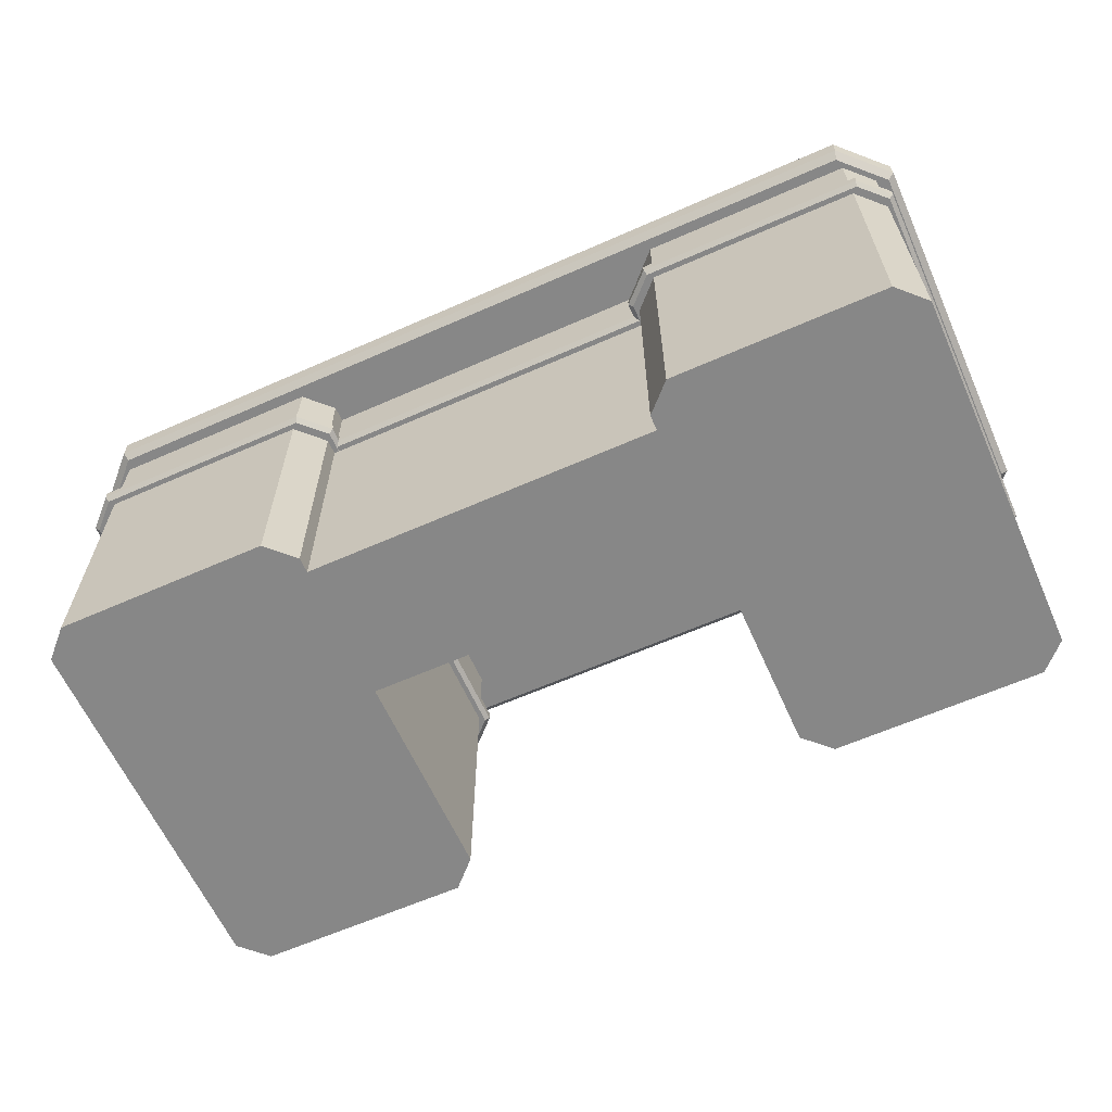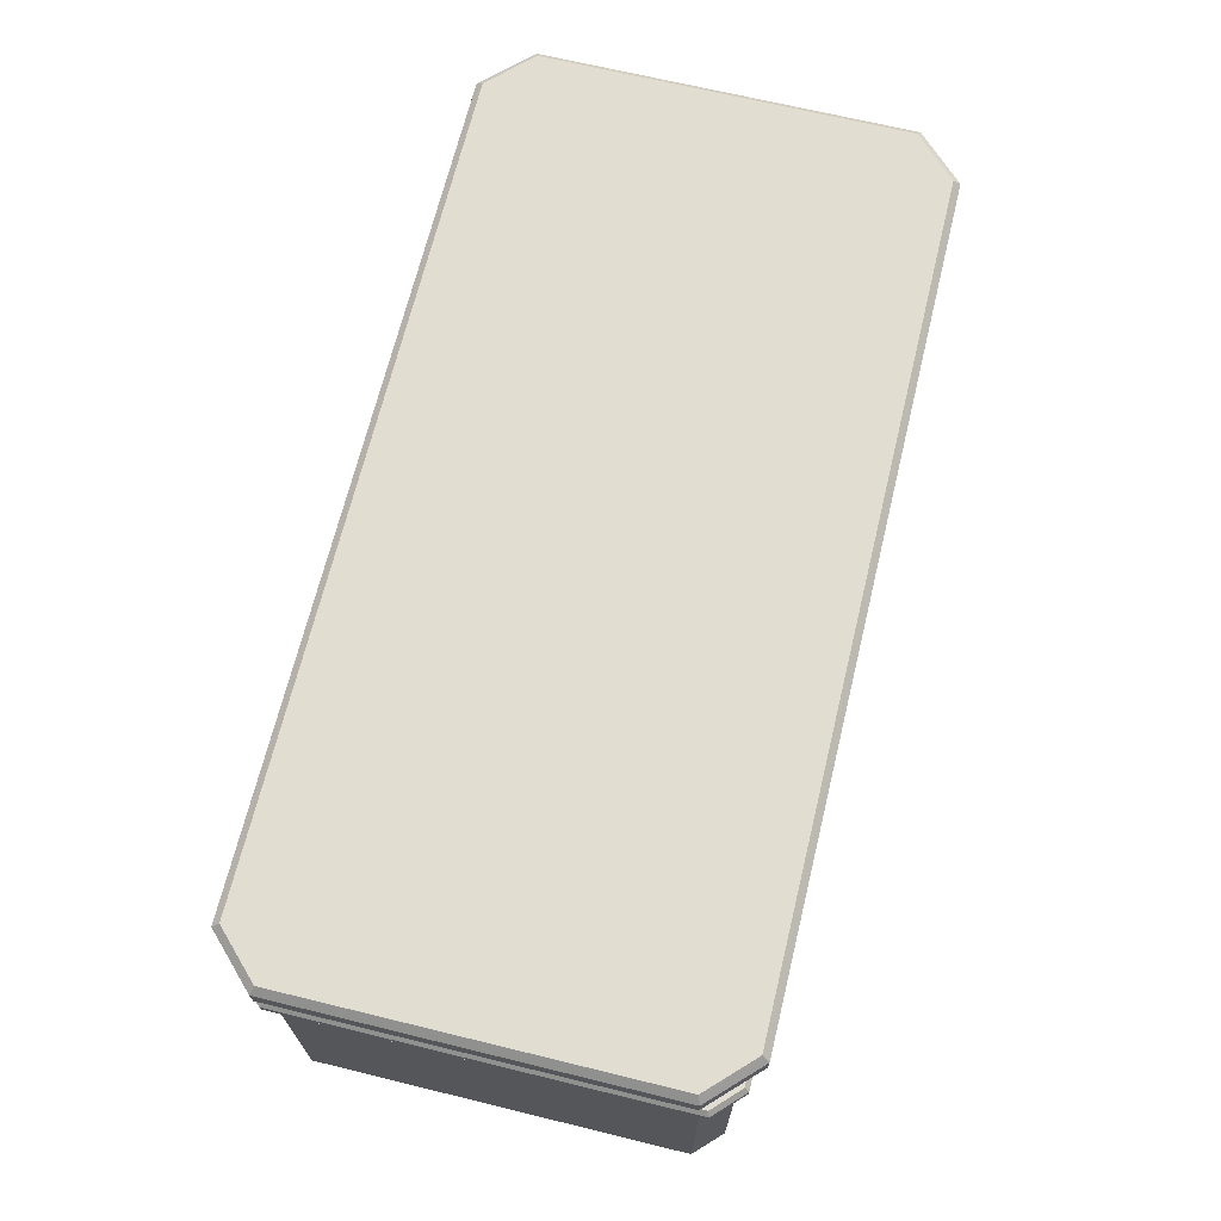
<metadata>
{"format":"obj","ext":"obj","renderer":"f3d","projection":"perspective","resolution":1024,"background":"white","views":[{"elev":-62.6,"azim":24.1,"up":"+Y"},{"elev":68.4,"azim":-76.3,"up":"+Y"}]}
</metadata>
<code>
g default
v -8.347 3.99 2.625
v -7.972 3.99 3
v -8.347 4.99 2.625
v -7.972 4.99 3
v -4.597 3.99 2.625
v -4.971 3.99 3
v -4.597 4.99 2.625
v -4.971 4.99 3
v -8.347 4.99 -2.625
v -7.972 4.99 -3
v -8.347 3.99 -2.625
v -7.972 3.99 -3
v -4.971 4.99 -3
v -4.597 4.99 -2.625
v -4.597 3.99 -2.625
v -4.971 3.99 -3
v -8.046 3.745 3.063
v -8.072 3.807 3.125
v -4.897 3.745 3.063
v -4.871 3.807 3.125
v -8.409 3.745 2.708
v -8.472 3.807 2.734
v -8.409 3.995 2.708
v -8.472 3.933 2.734
v -8.409 3.995 -2.708
v -8.472 3.933 -2.734
v -8.046 3.995 3.063
v -8.072 3.933 3.125
v -4.897 3.995 3.063
v -4.871 3.933 3.125
v -4.534 3.745 2.708
v -4.472 3.807 2.734
v -4.534 3.995 2.708
v -4.472 3.933 2.734
v -4.534 3.995 -2.708
v -4.472 3.933 -2.734
v -8.046 3.995 -3.063
v -8.072 3.933 -3.125
v -4.897 3.995 -3.063
v -4.871 3.933 -3.125
v -8.409 3.745 -2.708
v -8.472 3.807 -2.734
v -8.046 3.745 -3.063
v -8.072 3.807 -3.125
v -4.897 3.745 -3.063
v -4.871 3.807 -3.125
v -4.534 3.745 -2.708
v -4.472 3.807 -2.734
v -8.347 -0.03578 2.625
v -7.972 -0.03578 3
v -8.347 3.714 2.625
v -7.972 3.714 3
v -4.597 -0.03578 2.625
v -4.971 -0.03578 3
v -4.597 3.714 2.625
v -4.971 3.714 3
v -8.347 3.714 -2.625
v -7.972 3.714 -3
v -8.347 -0.03578 -2.625
v -7.972 -0.03578 -3
v -4.971 3.714 -3
v -4.597 3.714 -2.625
v -4.597 -0.03578 -2.625
v -4.971 -0.03578 -3
v -7.907 4.923 3.15
v -7.948 5.023 3.25
v 3.711 4.923 3.15
v 3.752 5.023 3.25
v -8.498 4.923 2.559
v -8.598 5.023 2.6
v -8.498 5.423 2.559
v -8.598 5.323 2.6
v -8.498 5.423 -2.559
v -8.598 5.323 -2.6
v -7.907 5.423 3.15
v -7.948 5.323 3.25
v 3.711 5.423 3.15
v 3.752 5.323 3.25
v 4.302 4.923 2.559
v 4.402 5.023 2.6
v 4.302 5.423 2.559
v 4.402 5.323 2.6
v 4.302 5.423 -2.559
v 4.402 5.323 -2.6
v -7.907 5.423 -3.15
v -7.948 5.323 -3.25
v 3.711 5.423 -3.15
v 3.752 5.323 -3.25
v -8.498 4.923 -2.559
v -8.598 5.023 -2.6
v -7.907 4.923 -3.15
v -7.948 5.023 -3.25
v 3.711 4.923 -3.15
v 3.752 5.023 -3.25
v 4.302 4.923 -2.559
v 4.402 5.023 -2.6
v 0.3809 3.99 2.625
v 0.7559 3.99 3
v 0.3809 4.99 2.625
v 0.7559 4.99 3
v 4.131 3.99 2.625
v 3.756 3.99 3
v 4.131 4.99 2.625
v 3.756 4.99 3
v 0.3809 4.99 -2.625
v 0.7559 4.99 -3
v 0.3809 3.99 -2.625
v 0.7559 3.99 -3
v 3.756 4.99 -3
v 4.131 4.99 -2.625
v 4.131 3.99 -2.625
v 3.756 3.99 -3
v 0.6813 3.748 3.063
v 0.6559 3.81 3.125
v 3.83 3.748 3.063
v 3.856 3.81 3.125
v 0.3184 3.748 2.708
v 0.2559 3.81 2.734
v 0.3184 3.998 2.708
v 0.2559 3.935 2.734
v 0.3184 3.998 -2.708
v 0.2559 3.935 -2.734
v 0.6813 3.998 3.063
v 0.6559 3.935 3.125
v 3.83 3.998 3.063
v 3.856 3.935 3.125
v 4.193 3.748 2.708
v 4.256 3.81 2.734
v 4.193 3.998 2.708
v 4.256 3.935 2.734
v 4.193 3.998 -2.708
v 4.256 3.935 -2.734
v 0.6813 3.998 -3.063
v 0.6559 3.935 -3.125
v 3.83 3.998 -3.063
v 3.856 3.935 -3.125
v 0.3184 3.748 -2.708
v 0.2559 3.81 -2.734
v 0.6813 3.748 -3.063
v 0.6559 3.81 -3.125
v 3.83 3.748 -3.063
v 3.856 3.81 -3.125
v 4.193 3.748 -2.708
v 4.256 3.81 -2.734
v 0.3809 -0.03578 2.625
v 0.7559 -0.03578 3
v 0.3809 3.714 2.625
v 0.7559 3.714 3
v 4.131 -0.03578 2.625
v 3.756 -0.03578 3
v 4.131 3.714 2.625
v 3.756 3.714 3
v 0.3809 3.714 -2.625
v 0.7559 3.714 -3
v 0.3809 -0.03578 -2.625
v 0.7559 -0.03578 -3
v 3.756 3.714 -3
v 4.131 3.714 -2.625
v 4.131 -0.03578 -2.625
v 3.756 -0.03578 -3
v -4.598 -0.03578 2.408
v 0.402 -0.03578 2.408
v -4.598 3.714 2.408
v 0.402 3.714 2.408
v -4.598 3.714 0.4076
v 0.402 3.714 0.4076
v -4.598 -0.03578 0.4076
v 0.402 -0.03578 0.4076
v -4.598 3.748 2.47
v -4.598 3.81 2.533
v 0.402 3.748 2.47
v 0.402 3.81 2.533
v -4.598 3.998 2.47
v -4.598 3.935 2.533
v 0.402 3.998 2.47
v 0.402 3.935 2.533
v -4.598 3.935 0.2826
v -4.598 3.998 0.345
v 0.402 3.935 0.2826
v 0.402 3.998 0.345
v -4.598 3.748 0.345
v -4.598 3.81 0.2826
v 0.402 3.748 0.345
v 0.402 3.81 0.2826
v -4.598 3.99 2.408
v 0.402 3.99 2.408
v -4.598 4.99 2.408
v 0.402 4.99 2.408
v -4.598 4.99 0.4076
v 0.402 4.99 0.4076
v -4.598 3.99 0.4076
v 0.402 3.99 0.4076
g desk:pCube7
f 4 2 8
f 8 2 6
f 12 10 16
f 16 10 13
f 7 5 14
f 14 5 15
f 9 11 3
f 3 11 1
f 3 4 9
f 4 8 9
f 8 7 9
f 9 7 10
f 14 13 7
f 7 13 10
f 11 12 1
f 12 16 1
f 16 15 1
f 1 15 2
f 5 6 15
f 15 6 2
f 1 2 3
f 3 2 4
f 6 5 8
f 8 5 7
f 9 10 11
f 11 10 12
f 13 14 16
f 16 14 15
f 17 18 21
f 21 18 22
f 18 17 20
f 20 17 19
f 19 31 20
f 20 31 32
f 21 22 41
f 41 22 42
f 24 28 23
f 23 28 27
f 24 23 26
f 26 23 25
f 26 25 38
f 38 25 37
f 27 28 29
f 29 28 30
f 29 30 33
f 33 30 34
f 32 31 48
f 48 31 47
f 33 34 35
f 35 34 36
f 36 40 35
f 35 40 39
f 38 37 40
f 40 37 39
f 42 44 41
f 41 44 43
f 43 44 45
f 45 44 46
f 45 46 47
f 47 46 48
f 28 18 30
f 30 18 20
f 44 38 46
f 46 38 40
f 34 32 36
f 36 32 48
f 26 42 24
f 24 42 22
f 23 27 25
f 27 29 25
f 29 33 25
f 25 33 37
f 35 39 33
f 33 39 37
f 41 43 21
f 43 45 21
f 45 47 21
f 21 47 17
f 31 19 47
f 47 19 17
f 22 18 24
f 24 18 28
f 20 32 30
f 30 32 34
f 26 38 42
f 42 38 44
f 40 36 46
f 46 36 48
f 52 50 56
f 56 50 54
f 60 58 64
f 64 58 61
f 55 53 62
f 62 53 63
f 57 59 51
f 51 59 49
f 51 52 57
f 52 56 57
f 56 55 57
f 57 55 58
f 62 61 55
f 55 61 58
f 59 60 49
f 60 64 49
f 64 63 49
f 49 63 50
f 53 54 63
f 63 54 50
f 49 50 51
f 51 50 52
f 54 53 56
f 56 53 55
f 57 58 59
f 59 58 60
f 61 62 64
f 64 62 63
f 65 66 69
f 69 66 70
f 66 65 68
f 68 65 67
f 68 67 80
f 80 67 79
f 69 70 89
f 89 70 90
f 71 72 75
f 75 72 76
f 72 71 74
f 74 71 73
f 74 73 86
f 86 73 85
f 75 76 77
f 77 76 78
f 77 78 81
f 81 78 82
f 80 79 96
f 96 79 95
f 81 82 83
f 83 82 84
f 83 84 87
f 87 84 88
f 86 85 88
f 88 85 87
f 89 90 91
f 91 90 92
f 91 92 93
f 93 92 94
f 93 94 95
f 95 94 96
f 76 66 78
f 78 66 68
f 92 86 94
f 94 86 88
f 82 80 84
f 84 80 96
f 74 90 72
f 72 90 70
f 71 75 73
f 75 77 73
f 73 77 85
f 77 81 85
f 83 87 81
f 81 87 85
f 89 91 69
f 91 93 69
f 69 93 65
f 93 95 65
f 79 67 95
f 95 67 65
f 70 66 72
f 72 66 76
f 68 80 78
f 78 80 82
f 74 86 90
f 90 86 92
f 88 84 94
f 94 84 96
f 100 98 104
f 104 98 102
f 108 106 112
f 112 106 109
f 103 101 110
f 110 101 111
f 105 107 99
f 99 107 97
f 99 100 105
f 100 104 105
f 104 103 105
f 105 103 106
f 110 109 103
f 103 109 106
f 107 108 97
f 108 112 97
f 112 111 97
f 97 111 98
f 101 102 111
f 111 102 98
f 97 98 99
f 99 98 100
f 102 101 104
f 104 101 103
f 105 106 107
f 107 106 108
f 109 110 112
f 112 110 111
f 113 114 117
f 117 114 118
f 114 113 116
f 116 113 115
f 115 127 116
f 116 127 128
f 117 118 137
f 137 118 138
f 120 124 119
f 119 124 123
f 120 119 122
f 122 119 121
f 122 121 134
f 134 121 133
f 123 124 125
f 125 124 126
f 125 126 129
f 129 126 130
f 128 127 144
f 144 127 143
f 129 130 131
f 131 130 132
f 132 136 131
f 131 136 135
f 134 133 136
f 136 133 135
f 138 140 137
f 137 140 139
f 139 140 141
f 141 140 142
f 141 142 143
f 143 142 144
f 124 114 126
f 126 114 116
f 140 134 142
f 142 134 136
f 130 128 132
f 132 128 144
f 122 138 120
f 120 138 118
f 119 123 121
f 123 125 121
f 125 129 121
f 121 129 133
f 131 135 129
f 129 135 133
f 137 139 117
f 139 141 117
f 141 143 117
f 117 143 113
f 127 115 143
f 143 115 113
f 118 114 120
f 120 114 124
f 116 128 126
f 126 128 130
f 122 134 138
f 138 134 140
f 136 132 142
f 142 132 144
f 148 146 152
f 152 146 150
f 156 154 160
f 160 154 157
f 151 149 158
f 158 149 159
f 153 155 147
f 147 155 145
f 147 148 153
f 148 152 153
f 152 151 153
f 153 151 154
f 158 157 151
f 151 157 154
f 155 156 145
f 156 160 145
f 160 159 145
f 145 159 146
f 149 150 159
f 159 150 146
f 145 146 147
f 147 146 148
f 150 149 152
f 152 149 151
f 153 154 155
f 155 154 156
f 157 158 160
f 160 158 159
f 161 162 163
f 163 162 164
f 163 164 165
f 165 164 166
f 165 166 167
f 167 166 168
f 167 168 161
f 161 168 162
f 162 168 164
f 164 168 166
f 167 161 165
f 165 161 163
f 170 172 174
f 174 172 176
f 173 175 178
f 178 175 180
f 177 179 182
f 182 179 184
f 181 183 169
f 169 183 171
f 172 171 176
f 171 183 176
f 176 183 175
f 183 184 175
f 184 179 175
f 179 180 175
f 182 181 177
f 181 169 177
f 177 169 178
f 169 170 178
f 170 174 178
f 174 173 178
f 170 169 172
f 172 169 171
f 173 174 175
f 175 174 176
f 177 178 179
f 179 178 180
f 181 182 183
f 183 182 184
f 185 186 187
f 187 186 188
f 187 188 189
f 189 188 190
f 189 190 191
f 191 190 192
f 191 192 185
f 185 192 186
f 186 192 188
f 188 192 190
f 191 185 189
f 189 185 187
g default
v -8.347 3.99 2.625
v -7.972 3.99 3
v -8.347 4.99 2.625
v -7.972 4.99 3
v -4.597 3.99 2.625
v -4.971 3.99 3
v -4.597 4.99 2.625
v -4.971 4.99 3
v -8.347 4.99 -2.625
v -7.972 4.99 -3
v -8.347 3.99 -2.625
v -7.972 3.99 -3
v -4.971 4.99 -3
v -4.597 4.99 -2.625
v -4.597 3.99 -2.625
v -4.971 3.99 -3
v -8.046 3.745 3.063
v -8.072 3.807 3.125
v -4.897 3.745 3.063
v -4.871 3.807 3.125
v -8.409 3.745 2.708
v -8.472 3.807 2.734
v -8.409 3.995 2.708
v -8.472 3.933 2.734
v -8.409 3.995 -2.708
v -8.472 3.933 -2.734
v -8.046 3.995 3.063
v -8.072 3.933 3.125
v -4.897 3.995 3.063
v -4.871 3.933 3.125
v -4.534 3.745 2.708
v -4.472 3.807 2.734
v -4.534 3.995 2.708
v -4.472 3.933 2.734
v -4.534 3.995 -2.708
v -4.472 3.933 -2.734
v -8.046 3.995 -3.063
v -8.072 3.933 -3.125
v -4.897 3.995 -3.063
v -4.871 3.933 -3.125
v -8.409 3.745 -2.708
v -8.472 3.807 -2.734
v -8.046 3.745 -3.063
v -8.072 3.807 -3.125
v -4.897 3.745 -3.063
v -4.871 3.807 -3.125
v -4.534 3.745 -2.708
v -4.472 3.807 -2.734
v -8.347 -0.03578 2.625
v -7.972 -0.03578 3
v -8.347 3.714 2.625
v -7.972 3.714 3
v -4.597 -0.03578 2.625
v -4.971 -0.03578 3
v -4.597 3.714 2.625
v -4.971 3.714 3
v -8.347 3.714 -2.625
v -7.972 3.714 -3
v -8.347 -0.03578 -2.625
v -7.972 -0.03578 -3
v -4.971 3.714 -3
v -4.597 3.714 -2.625
v -4.597 -0.03578 -2.625
v -4.971 -0.03578 -3
v -7.907 4.923 3.15
v -7.948 5.023 3.25
v 3.711 4.923 3.15
v 3.752 5.023 3.25
v -8.498 4.923 2.559
v -8.598 5.023 2.6
v -8.498 5.423 2.559
v -8.598 5.323 2.6
v -8.498 5.423 -2.559
v -8.598 5.323 -2.6
v -7.907 5.423 3.15
v -7.948 5.323 3.25
v 3.711 5.423 3.15
v 3.752 5.323 3.25
v 4.302 4.923 2.559
v 4.402 5.023 2.6
v 4.302 5.423 2.559
v 4.402 5.323 2.6
v 4.302 5.423 -2.559
v 4.402 5.323 -2.6
v -7.907 5.423 -3.15
v -7.948 5.323 -3.25
v 3.711 5.423 -3.15
v 3.752 5.323 -3.25
v -8.498 4.923 -2.559
v -8.598 5.023 -2.6
v -7.907 4.923 -3.15
v -7.948 5.023 -3.25
v 3.711 4.923 -3.15
v 3.752 5.023 -3.25
v 4.302 4.923 -2.559
v 4.402 5.023 -2.6
v 0.3809 3.99 2.625
v 0.7559 3.99 3
v 0.3809 4.99 2.625
v 0.7559 4.99 3
v 4.131 3.99 2.625
v 3.756 3.99 3
v 4.131 4.99 2.625
v 3.756 4.99 3
v 0.3809 4.99 -2.625
v 0.7559 4.99 -3
v 0.3809 3.99 -2.625
v 0.7559 3.99 -3
v 3.756 4.99 -3
v 4.131 4.99 -2.625
v 4.131 3.99 -2.625
v 3.756 3.99 -3
v 0.6813 3.748 3.063
v 0.6559 3.81 3.125
v 3.83 3.748 3.063
v 3.856 3.81 3.125
v 0.3184 3.748 2.708
v 0.2559 3.81 2.734
v 0.3184 3.998 2.708
v 0.2559 3.935 2.734
v 0.3184 3.998 -2.708
v 0.2559 3.935 -2.734
v 0.6813 3.998 3.063
v 0.6559 3.935 3.125
v 3.83 3.998 3.063
v 3.856 3.935 3.125
v 4.193 3.748 2.708
v 4.256 3.81 2.734
v 4.193 3.998 2.708
v 4.256 3.935 2.734
v 4.193 3.998 -2.708
v 4.256 3.935 -2.734
v 0.6813 3.998 -3.063
v 0.6559 3.935 -3.125
v 3.83 3.998 -3.063
v 3.856 3.935 -3.125
v 0.3184 3.748 -2.708
v 0.2559 3.81 -2.734
v 0.6813 3.748 -3.063
v 0.6559 3.81 -3.125
v 3.83 3.748 -3.063
v 3.856 3.81 -3.125
v 4.193 3.748 -2.708
v 4.256 3.81 -2.734
v 0.3809 -0.03578 2.625
v 0.7559 -0.03578 3
v 0.3809 3.714 2.625
v 0.7559 3.714 3
v 4.131 -0.03578 2.625
v 3.756 -0.03578 3
v 4.131 3.714 2.625
v 3.756 3.714 3
v 0.3809 3.714 -2.625
v 0.7559 3.714 -3
v 0.3809 -0.03578 -2.625
v 0.7559 -0.03578 -3
v 3.756 3.714 -3
v 4.131 3.714 -2.625
v 4.131 -0.03578 -2.625
v 3.756 -0.03578 -3
v -4.598 -0.03578 2.408
v 0.402 -0.03578 2.408
v -4.598 3.714 2.408
v 0.402 3.714 2.408
v -4.598 3.714 0.4076
v 0.402 3.714 0.4076
v -4.598 -0.03578 0.4076
v 0.402 -0.03578 0.4076
v -4.598 3.748 2.47
v -4.598 3.81 2.533
v 0.402 3.748 2.47
v 0.402 3.81 2.533
v -4.598 3.998 2.47
v -4.598 3.935 2.533
v 0.402 3.998 2.47
v 0.402 3.935 2.533
v -4.598 3.935 0.2826
v -4.598 3.998 0.345
v 0.402 3.935 0.2826
v 0.402 3.998 0.345
v -4.598 3.748 0.345
v -4.598 3.81 0.2826
v 0.402 3.748 0.345
v 0.402 3.81 0.2826
v -4.598 3.99 2.408
v 0.402 3.99 2.408
v -4.598 4.99 2.408
v 0.402 4.99 2.408
v -4.598 4.99 0.4076
v 0.402 4.99 0.4076
v -4.598 3.99 0.4076
v 0.402 3.99 0.4076
g desk:pCube7
f 196 194 200
f 200 194 198
f 204 202 208
f 208 202 205
f 199 197 206
f 206 197 207
f 201 203 195
f 195 203 193
f 195 196 201
f 196 200 201
f 200 199 201
f 201 199 202
f 206 205 199
f 199 205 202
f 203 204 193
f 204 208 193
f 208 207 193
f 193 207 194
f 197 198 207
f 207 198 194
f 193 194 195
f 195 194 196
f 198 197 200
f 200 197 199
f 201 202 203
f 203 202 204
f 205 206 208
f 208 206 207
f 209 210 213
f 213 210 214
f 210 209 212
f 212 209 211
f 211 223 212
f 212 223 224
f 213 214 233
f 233 214 234
f 216 220 215
f 215 220 219
f 216 215 218
f 218 215 217
f 218 217 230
f 230 217 229
f 219 220 221
f 221 220 222
f 221 222 225
f 225 222 226
f 224 223 240
f 240 223 239
f 225 226 227
f 227 226 228
f 228 232 227
f 227 232 231
f 230 229 232
f 232 229 231
f 234 236 233
f 233 236 235
f 235 236 237
f 237 236 238
f 237 238 239
f 239 238 240
f 220 210 222
f 222 210 212
f 236 230 238
f 238 230 232
f 226 224 228
f 228 224 240
f 218 234 216
f 216 234 214
f 215 219 217
f 219 221 217
f 221 225 217
f 217 225 229
f 227 231 225
f 225 231 229
f 233 235 213
f 235 237 213
f 237 239 213
f 213 239 209
f 223 211 239
f 239 211 209
f 214 210 216
f 216 210 220
f 212 224 222
f 222 224 226
f 218 230 234
f 234 230 236
f 232 228 238
f 238 228 240
f 244 242 248
f 248 242 246
f 252 250 256
f 256 250 253
f 247 245 254
f 254 245 255
f 249 251 243
f 243 251 241
f 243 244 249
f 244 248 249
f 248 247 249
f 249 247 250
f 254 253 247
f 247 253 250
f 251 252 241
f 252 256 241
f 256 255 241
f 241 255 242
f 245 246 255
f 255 246 242
f 241 242 243
f 243 242 244
f 246 245 248
f 248 245 247
f 249 250 251
f 251 250 252
f 253 254 256
f 256 254 255
f 257 258 261
f 261 258 262
f 258 257 260
f 260 257 259
f 260 259 272
f 272 259 271
f 261 262 281
f 281 262 282
f 263 264 267
f 267 264 268
f 264 263 266
f 266 263 265
f 266 265 278
f 278 265 277
f 267 268 269
f 269 268 270
f 269 270 273
f 273 270 274
f 272 271 288
f 288 271 287
f 273 274 275
f 275 274 276
f 275 276 279
f 279 276 280
f 278 277 280
f 280 277 279
f 281 282 283
f 283 282 284
f 283 284 285
f 285 284 286
f 285 286 287
f 287 286 288
f 268 258 270
f 270 258 260
f 284 278 286
f 286 278 280
f 274 272 276
f 276 272 288
f 266 282 264
f 264 282 262
f 263 267 265
f 267 269 265
f 265 269 277
f 269 273 277
f 275 279 273
f 273 279 277
f 281 283 261
f 283 285 261
f 261 285 257
f 285 287 257
f 271 259 287
f 287 259 257
f 262 258 264
f 264 258 268
f 260 272 270
f 270 272 274
f 266 278 282
f 282 278 284
f 280 276 286
f 286 276 288
f 292 290 296
f 296 290 294
f 300 298 304
f 304 298 301
f 295 293 302
f 302 293 303
f 297 299 291
f 291 299 289
f 291 292 297
f 292 296 297
f 296 295 297
f 297 295 298
f 302 301 295
f 295 301 298
f 299 300 289
f 300 304 289
f 304 303 289
f 289 303 290
f 293 294 303
f 303 294 290
f 289 290 291
f 291 290 292
f 294 293 296
f 296 293 295
f 297 298 299
f 299 298 300
f 301 302 304
f 304 302 303
f 305 306 309
f 309 306 310
f 306 305 308
f 308 305 307
f 307 319 308
f 308 319 320
f 309 310 329
f 329 310 330
f 312 316 311
f 311 316 315
f 312 311 314
f 314 311 313
f 314 313 326
f 326 313 325
f 315 316 317
f 317 316 318
f 317 318 321
f 321 318 322
f 320 319 336
f 336 319 335
f 321 322 323
f 323 322 324
f 324 328 323
f 323 328 327
f 326 325 328
f 328 325 327
f 330 332 329
f 329 332 331
f 331 332 333
f 333 332 334
f 333 334 335
f 335 334 336
f 316 306 318
f 318 306 308
f 332 326 334
f 334 326 328
f 322 320 324
f 324 320 336
f 314 330 312
f 312 330 310
f 311 315 313
f 315 317 313
f 317 321 313
f 313 321 325
f 323 327 321
f 321 327 325
f 329 331 309
f 331 333 309
f 333 335 309
f 309 335 305
f 319 307 335
f 335 307 305
f 310 306 312
f 312 306 316
f 308 320 318
f 318 320 322
f 314 326 330
f 330 326 332
f 328 324 334
f 334 324 336
f 340 338 344
f 344 338 342
f 348 346 352
f 352 346 349
f 343 341 350
f 350 341 351
f 345 347 339
f 339 347 337
f 339 340 345
f 340 344 345
f 344 343 345
f 345 343 346
f 350 349 343
f 343 349 346
f 347 348 337
f 348 352 337
f 352 351 337
f 337 351 338
f 341 342 351
f 351 342 338
f 337 338 339
f 339 338 340
f 342 341 344
f 344 341 343
f 345 346 347
f 347 346 348
f 349 350 352
f 352 350 351
f 353 354 355
f 355 354 356
f 355 356 357
f 357 356 358
f 357 358 359
f 359 358 360
f 359 360 353
f 353 360 354
f 354 360 356
f 356 360 358
f 359 353 357
f 357 353 355
f 362 364 366
f 366 364 368
f 365 367 370
f 370 367 372
f 369 371 374
f 374 371 376
f 373 375 361
f 361 375 363
f 364 363 368
f 363 375 368
f 368 375 367
f 375 376 367
f 376 371 367
f 371 372 367
f 374 373 369
f 373 361 369
f 369 361 370
f 361 362 370
f 362 366 370
f 366 365 370
f 362 361 364
f 364 361 363
f 365 366 367
f 367 366 368
f 369 370 371
f 371 370 372
f 373 374 375
f 375 374 376
f 377 378 379
f 379 378 380
f 379 380 381
f 381 380 382
f 381 382 383
f 383 382 384
f 383 384 377
f 377 384 378
f 378 384 380
f 380 384 382
f 383 377 381
f 381 377 379

</code>
